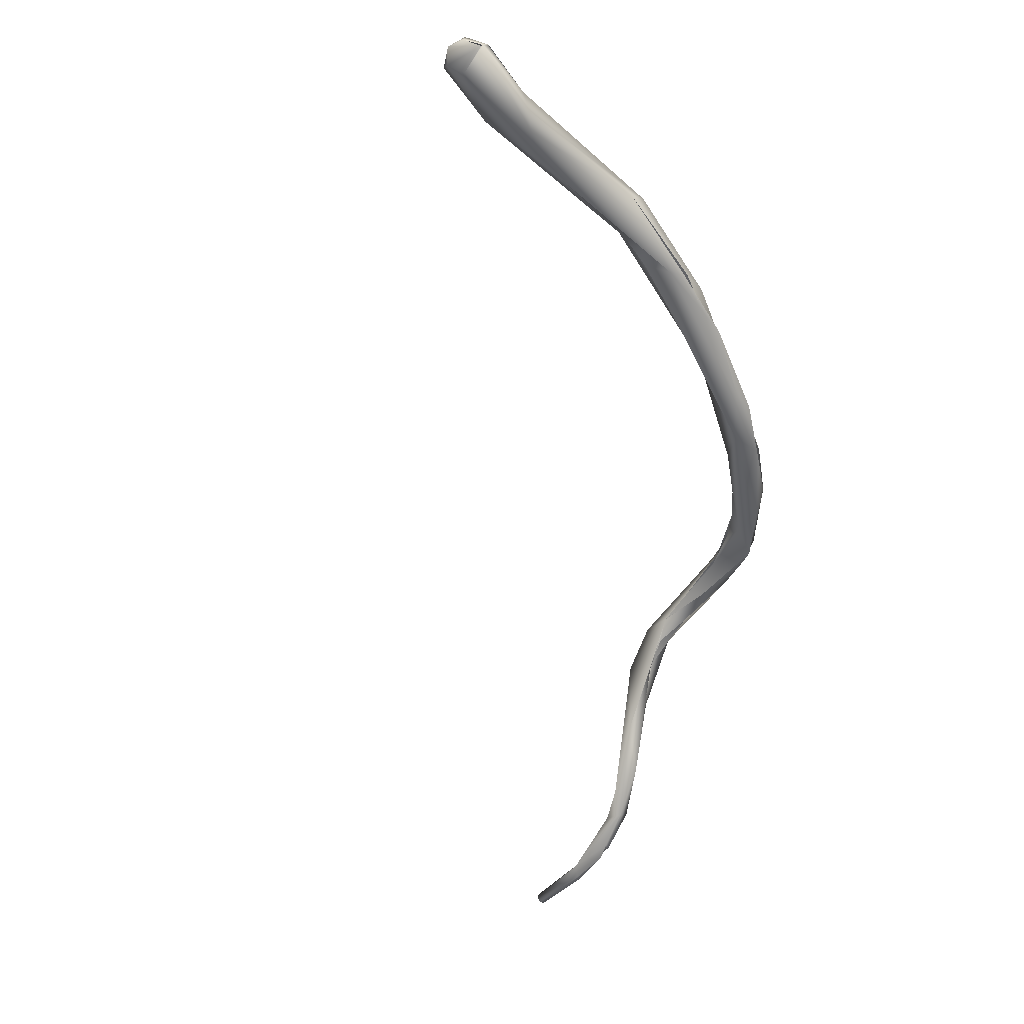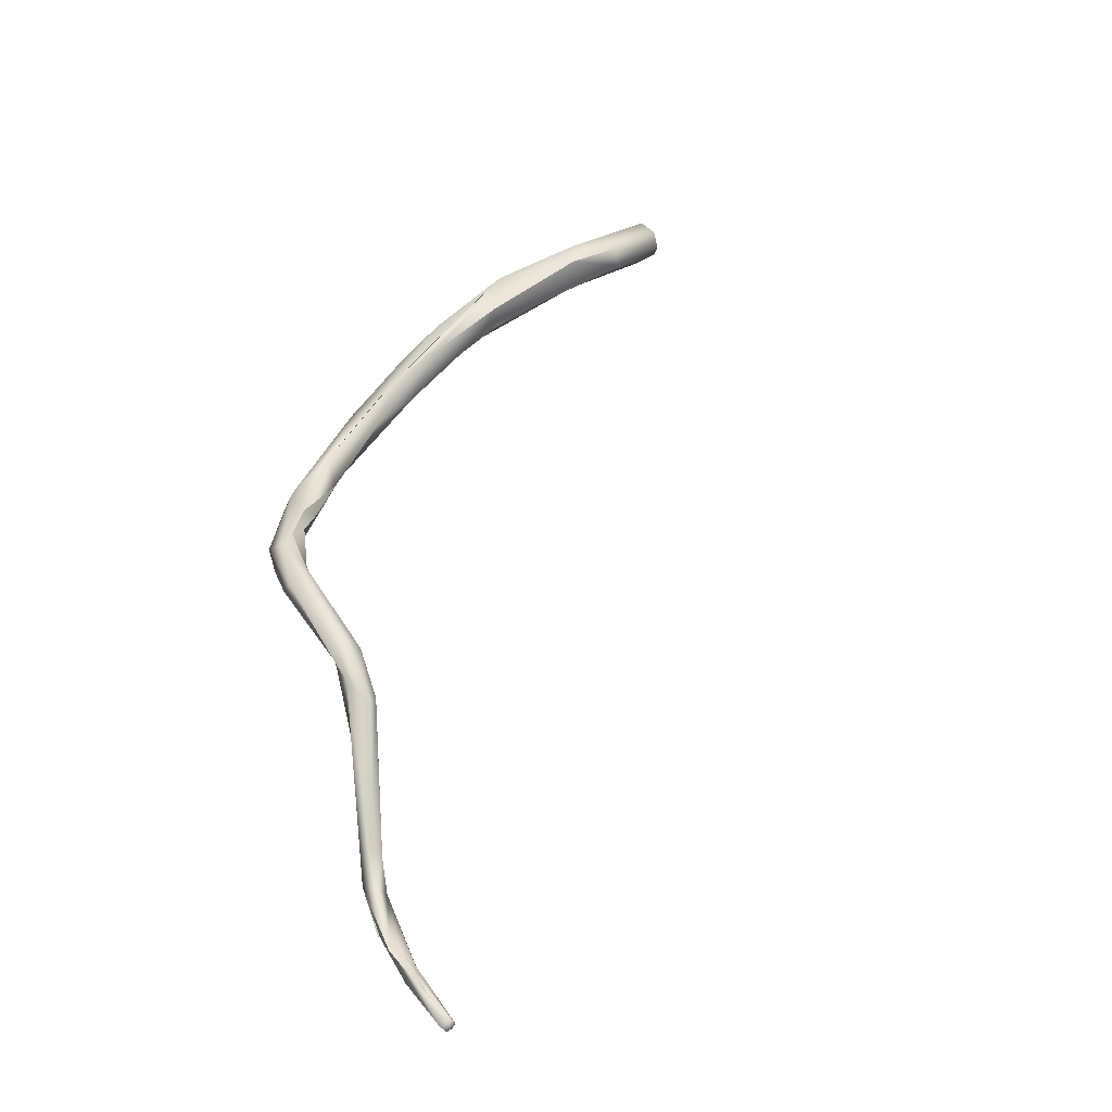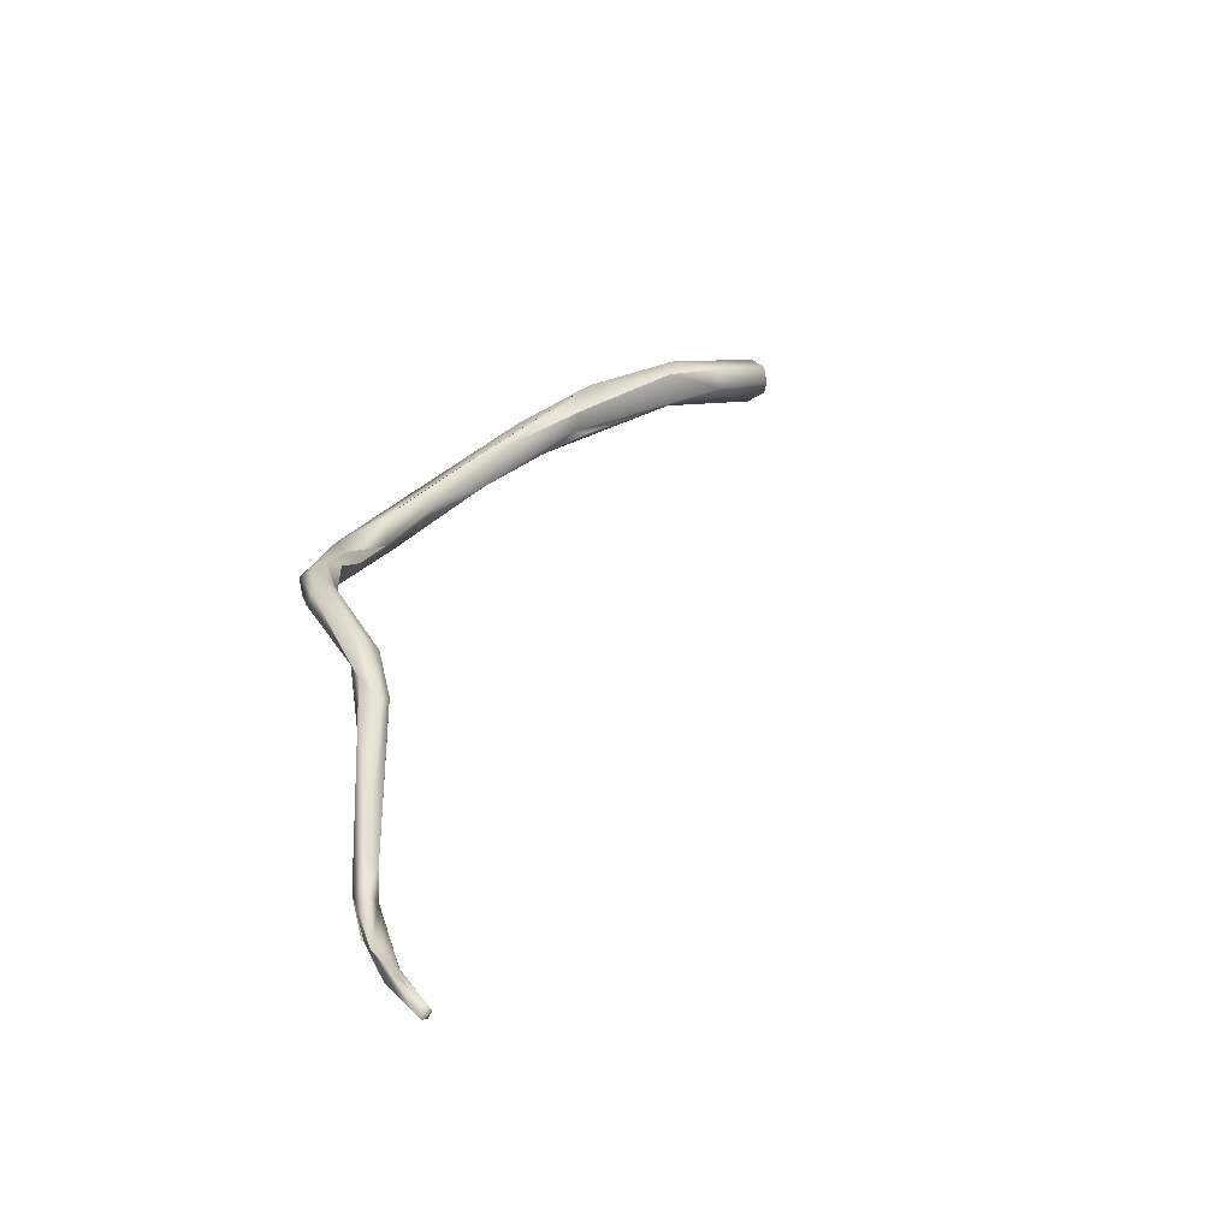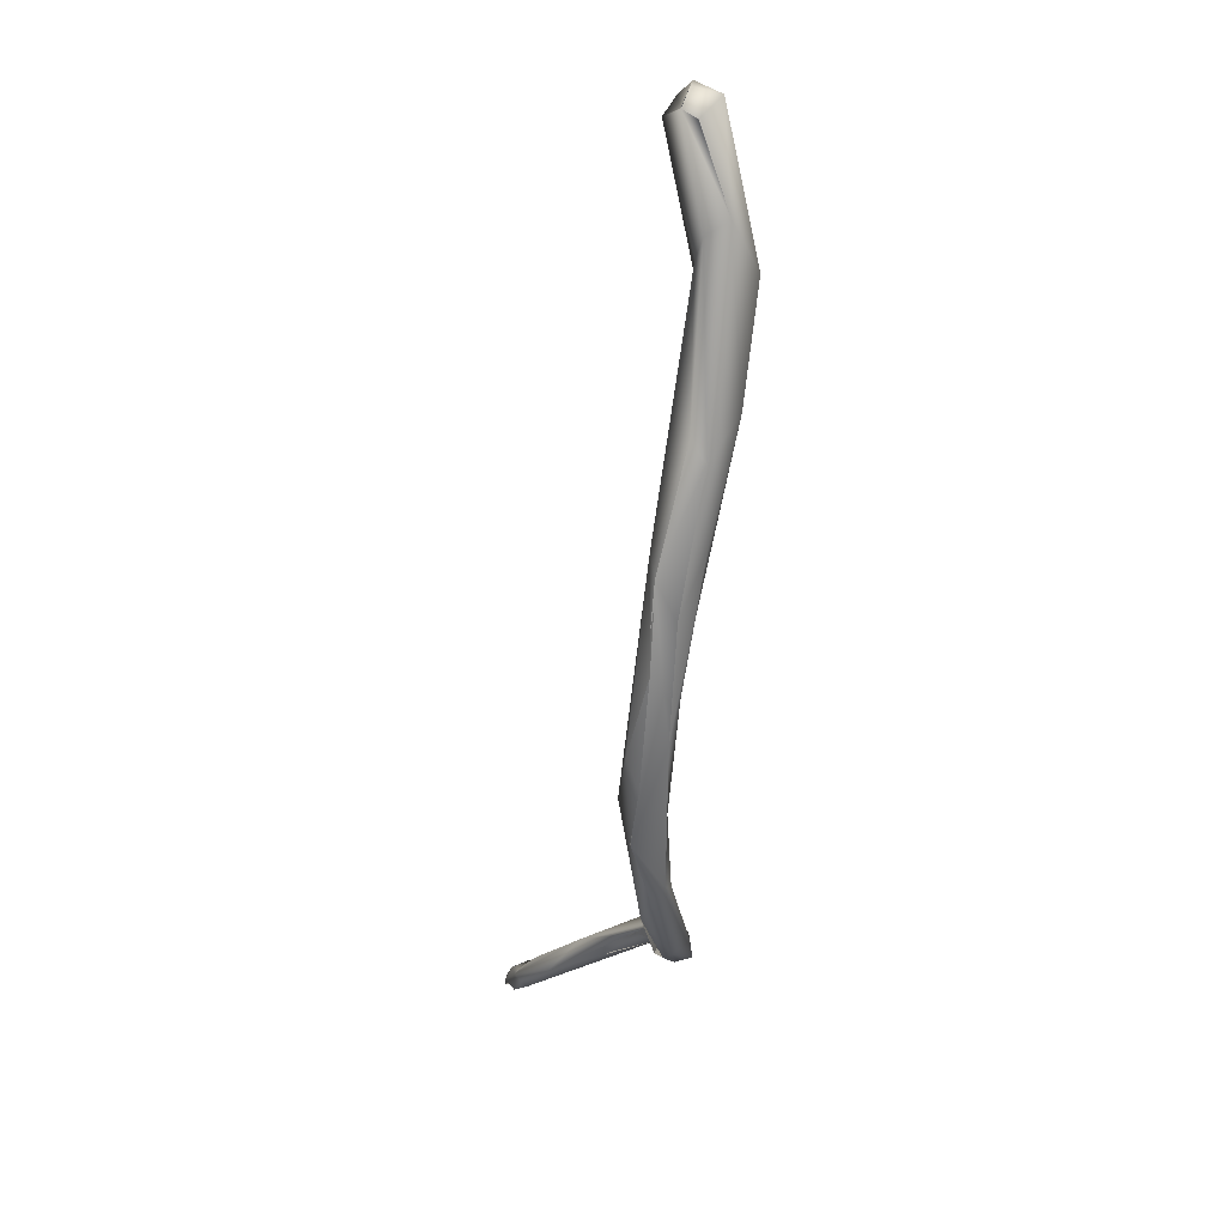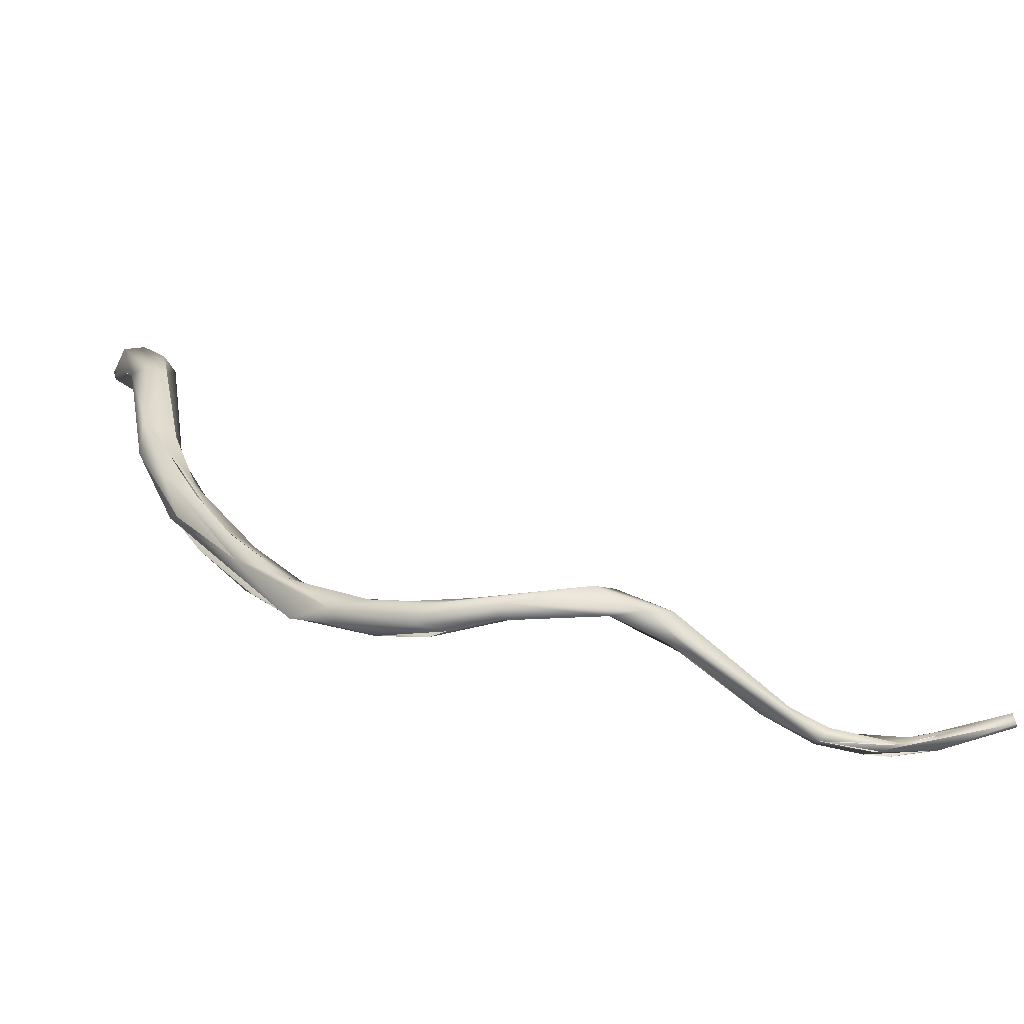
<metadata>
{"format":"obj","ext":"obj","renderer":"f3d","projection":"perspective","resolution":1024,"background":"white","views":[{"elev":-54.5,"azim":-120.9,"up":"+Z"},{"elev":41.0,"azim":65.2,"up":"+Z"},{"elev":25.3,"azim":70.7,"up":"+Z"},{"elev":-6.0,"azim":-89.7,"up":"+Y"},{"elev":-61.5,"azim":5.3,"up":"+Y"}]}
</metadata>
<code>
o FJ3092.obj_grp1.1733
v 0.0248 -0.7424 5.31
v 0.02523 -0.7441 5.313
v 0.02508 -0.7441 5.313
v 0.0267 -0.7378 5.311
v 0.02523 -0.7421 5.31
v 0.03343 -0.7591 5.318
v 0.03039 -0.7356 5.312
v 0.03374 -0.7373 5.309
v 0.02795 -0.7389 5.317
v 0.03332 -0.7374 5.316
v 0.03613 -0.7376 5.313
v 0.03216 -0.7415 5.306
v 0.03925 -0.7649 5.312
v 0.03517 -0.7619 5.314
v 0.04004 -0.767 5.324
v 0.04427 -0.7544 5.316
v 0.0422 -0.7549 5.321
v 0.04114 -0.8002 5.314
v 0.04198 -0.7912 5.32
v 0.04517 -0.7696 5.322
v 0.04517 -0.7696 5.322
v 0.04522 -0.7703 5.313
v 0.05141 -0.8147 5.304
v 0.04056 -0.7959 5.311
v 0.05041 -0.7966 5.317
v 0.05041 -0.7966 5.317
v 0.05148 -0.7991 5.312
v 0.05083 -0.819 5.306
v 0.05018 -0.8193 5.305
v 0.04767 -0.7934 5.309
v 0.04916 -0.8137 5.315
v 0.05433 -0.8089 5.307
v 0.05433 -0.8089 5.307
v 0.05361 -0.8266 5.309
v 0.05746 -0.8173 5.313
v 0.05361 -0.8266 5.309
v 0.06984 -0.8475 5.308
v 0.0585 -0.8231 5.313
v 0.06542 -0.8281 5.305
v 0.06808 -0.8388 5.31
v 0.06542 -0.8281 5.305
v 0.0596 -0.8357 5.305
v 0.06984 -0.8475 5.308
v 0.07383 -0.8407 5.307
v 0.08253 -0.8563 5.299
v 0.06463 -0.8341 5.311
v 0.07161 -0.8493 5.3
v 0.0596 -0.8357 5.305
v 0.07413 -0.8555 5.303
v 0.0835 -0.8652 5.301
v 0.09382 -0.8728 5.308
v 0.08427 -0.8592 5.308
v 0.09072 -0.86 5.304
v 0.08399 -0.8648 5.301
v 0.1102 -0.8773 5.304
v 0.09548 -0.8755 5.305
v 0.1032 -0.8728 5.309
v 0.1043 -0.879 5.303
v 0.1007 -0.8686 5.305
v 0.1007 -0.8686 5.305
v 0.1178 -0.8834 5.313
v 0.1035 -0.8729 5.309
v 0.1142 -0.8859 5.309
v 0.1098 -0.875 5.309
v 0.1098 -0.875 5.309
v 0.1134 -0.8792 5.312
v 0.1135 -0.8794 5.311
v 0.1161 -0.8777 5.308
v 0.1167 -0.8857 5.306
v 0.1234 -0.8793 5.308
v 0.1209 -0.8868 5.308
v 0.1268 -0.8802 5.308
v 0.1339 -0.887 5.314
v 0.1268 -0.8805 5.312
v 0.1316 -0.8879 5.31
v 0.1375 -0.8834 5.308
v 0.1375 -0.8834 5.308
v 0.1537 -0.8823 5.313
v 0.1407 -0.8802 5.309
v 0.1407 -0.8802 5.309
v 0.1483 -0.8845 5.308
v 0.1566 -0.8841 5.307
v 0.1582 -0.878 5.31
v 0.1507 -0.8794 5.308
v 0.1508 -0.8794 5.308
v 0.1567 -0.8813 5.305
v 0.1483 -0.8845 5.308
v 0.1567 -0.8813 5.305
v 0.1564 -0.8842 5.307
v 0.1695 -0.8789 5.304
v 0.1645 -0.8842 5.307
v 0.1636 -0.8825 5.302
v 0.1707 -0.8815 5.305
v 0.1752 -0.8872 5.296
v 0.1796 -0.8843 5.29
v 0.165 -0.8829 5.302
v 0.173 -0.8857 5.295
v 0.1757 -0.8876 5.296
v 0.1877 -0.8913 5.283
v 0.1956 -0.8889 5.279
v 0.1945 -0.8911 5.284
v 0.1957 -0.889 5.28
v 0.2001 -0.8956 5.277
v 0.1993 -0.8927 5.275
v 0.2029 -0.8933 5.279
v 0.2099 -0.8943 5.272
v 0.2036 -0.8909 5.276
v 0.2123 -0.8968 5.274
v 0.2183 -0.8963 5.275
v 0.2227 -0.8919 5.273
v 0.2228 -0.8918 5.273
v 0.2197 -0.894 5.275
v 0.213 -0.8965 5.274
v 0.2154 -0.8959 5.272
v 0.2153 -0.8959 5.275
v 0.225 -0.8931 5.276
v 0.225 -0.8931 5.275
v 0.2154 -0.8959 5.272
v 0.2252 -0.8939 5.272
v 0.2262 -0.8955 5.272
v 0.2263 -0.8939 5.274
v 0.2435 -0.8907 5.277
v 0.2354 -0.8932 5.277
v 0.243 -0.8915 5.278
v 0.2434 -0.8916 5.275
v 0.2438 -0.8929 5.275
v 0.2434 -0.8942 5.277
v 0.2439 -0.8928 5.275
f 1 2 3
f 6 2 1
f 4 3 9
f 9 7 4
f 4 1 3
f 5 4 7
f 5 7 8
f 9 3 6
f 7 9 10
f 7 10 11
f 12 1 5
f 12 13 1
f 8 12 5
f 1 13 14
f 1 14 6
f 8 7 11
f 12 22 13
f 16 12 8
f 12 16 22
f 16 8 11
f 15 9 6
f 10 9 17
f 16 11 10
f 10 17 16
f 17 9 15
f 6 14 18
f 6 18 19
f 19 15 6
f 20 17 15
f 16 17 21
f 19 20 15
f 22 23 13
f 24 14 13
f 24 18 14
f 25 16 21
f 20 19 26
f 13 23 24
f 22 16 27
f 25 27 16
f 24 23 28
f 24 29 18
f 22 30 23
f 30 22 27
f 18 31 19
f 30 32 23
f 30 27 33
f 34 31 18
f 27 25 35
f 35 26 19
f 29 36 18
f 37 31 34
f 38 19 31
f 27 39 33
f 39 27 35
f 40 38 31
f 32 41 23
f 28 23 42
f 29 43 36
f 39 35 44
f 45 23 41
f 43 40 31
f 46 35 19
f 35 46 44
f 42 23 47
f 48 47 49
f 43 29 50
f 51 43 50
f 45 39 44
f 45 47 23
f 40 43 52
f 47 54 49
f 45 44 53
f 51 52 43
f 46 53 44
f 53 46 52
f 55 45 53
f 45 54 47
f 51 50 56
f 53 52 57
f 57 52 51
f 58 54 45
f 55 53 59
f 57 51 61
f 54 58 56
f 60 53 62
f 58 45 55
f 56 63 51
f 60 62 64
f 59 65 55
f 61 51 63
f 57 61 66
f 64 62 67
f 58 63 56
f 65 68 55
f 55 69 58
f 70 64 67
f 58 71 63
f 72 55 68
f 73 61 63
f 74 66 61
f 55 72 69
f 63 71 75
f 75 73 63
f 69 72 76
f 69 77 75
f 75 71 69
f 67 74 70
f 73 78 61
f 74 79 70
f 72 80 76
f 77 81 75
f 74 83 79
f 61 78 74
f 85 79 83
f 76 80 84
f 81 77 85
f 75 82 73
f 83 74 78
f 81 85 86
f 87 88 89
f 90 85 83
f 92 89 88
f 91 73 82
f 91 78 73
f 93 83 78
f 92 94 82
f 95 96 85
f 85 96 86
f 90 95 85
f 94 91 82
f 93 90 83
f 97 94 92
f 98 94 97
f 91 93 78
f 99 98 97
f 96 95 99
f 100 95 90
f 101 102 90
f 101 90 93
f 101 93 91
f 103 98 99
f 103 91 98
f 101 91 103
f 104 99 95
f 104 95 100
f 102 101 105
f 105 101 103
f 104 103 99
f 107 104 100
f 102 105 107
f 108 103 104
f 106 108 104
f 111 104 107
f 111 107 110
f 110 107 112
f 111 106 104
f 103 109 105
f 107 105 109
f 112 107 109
f 114 106 111
f 113 115 103
f 108 106 113
f 116 110 112
f 112 109 117
f 114 111 119
f 118 119 120
f 113 121 115
f 120 113 106
f 110 116 122
f 117 109 123
f 124 122 116
f 119 111 122
f 116 121 124
f 120 119 126
f 127 113 120
f 113 127 121
f 119 122 125
f 124 121 127
f 122 124 128
f 119 125 126
f 126 127 120
f 128 125 122
f 126 128 127
f 124 127 128

</code>
